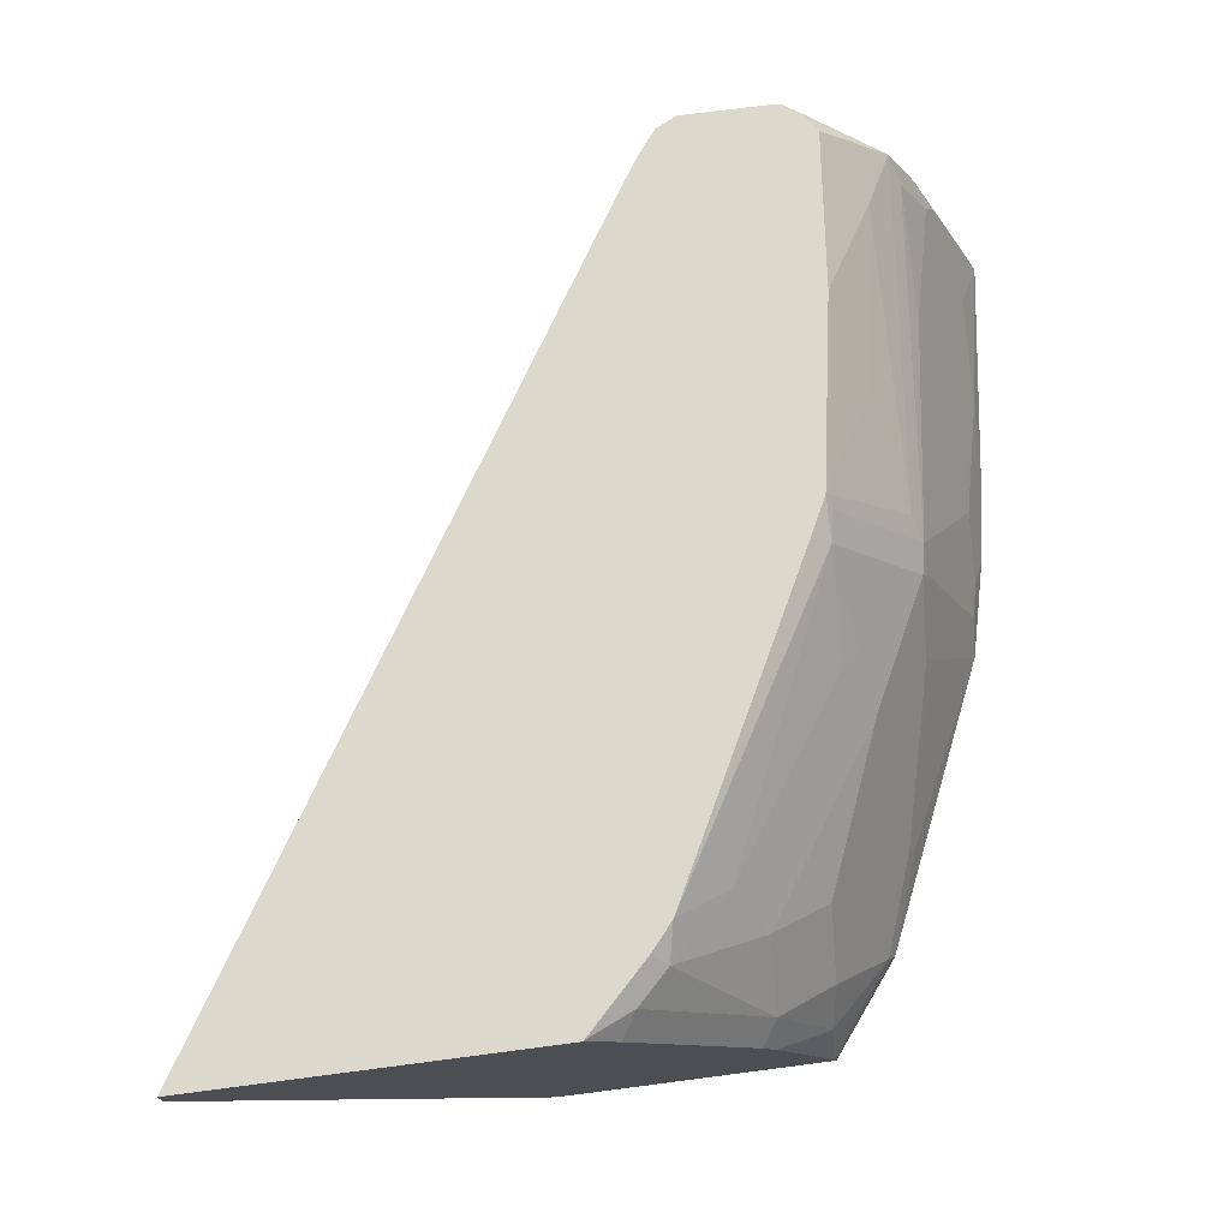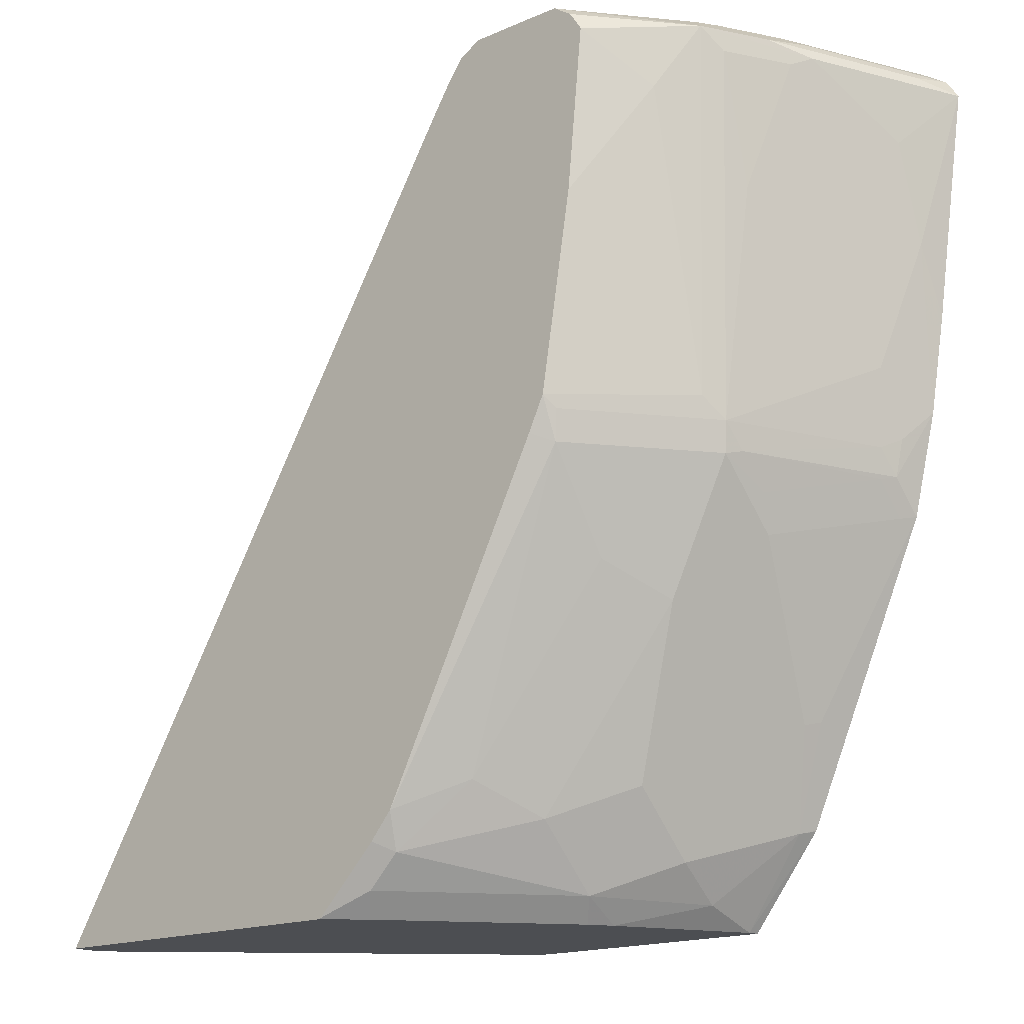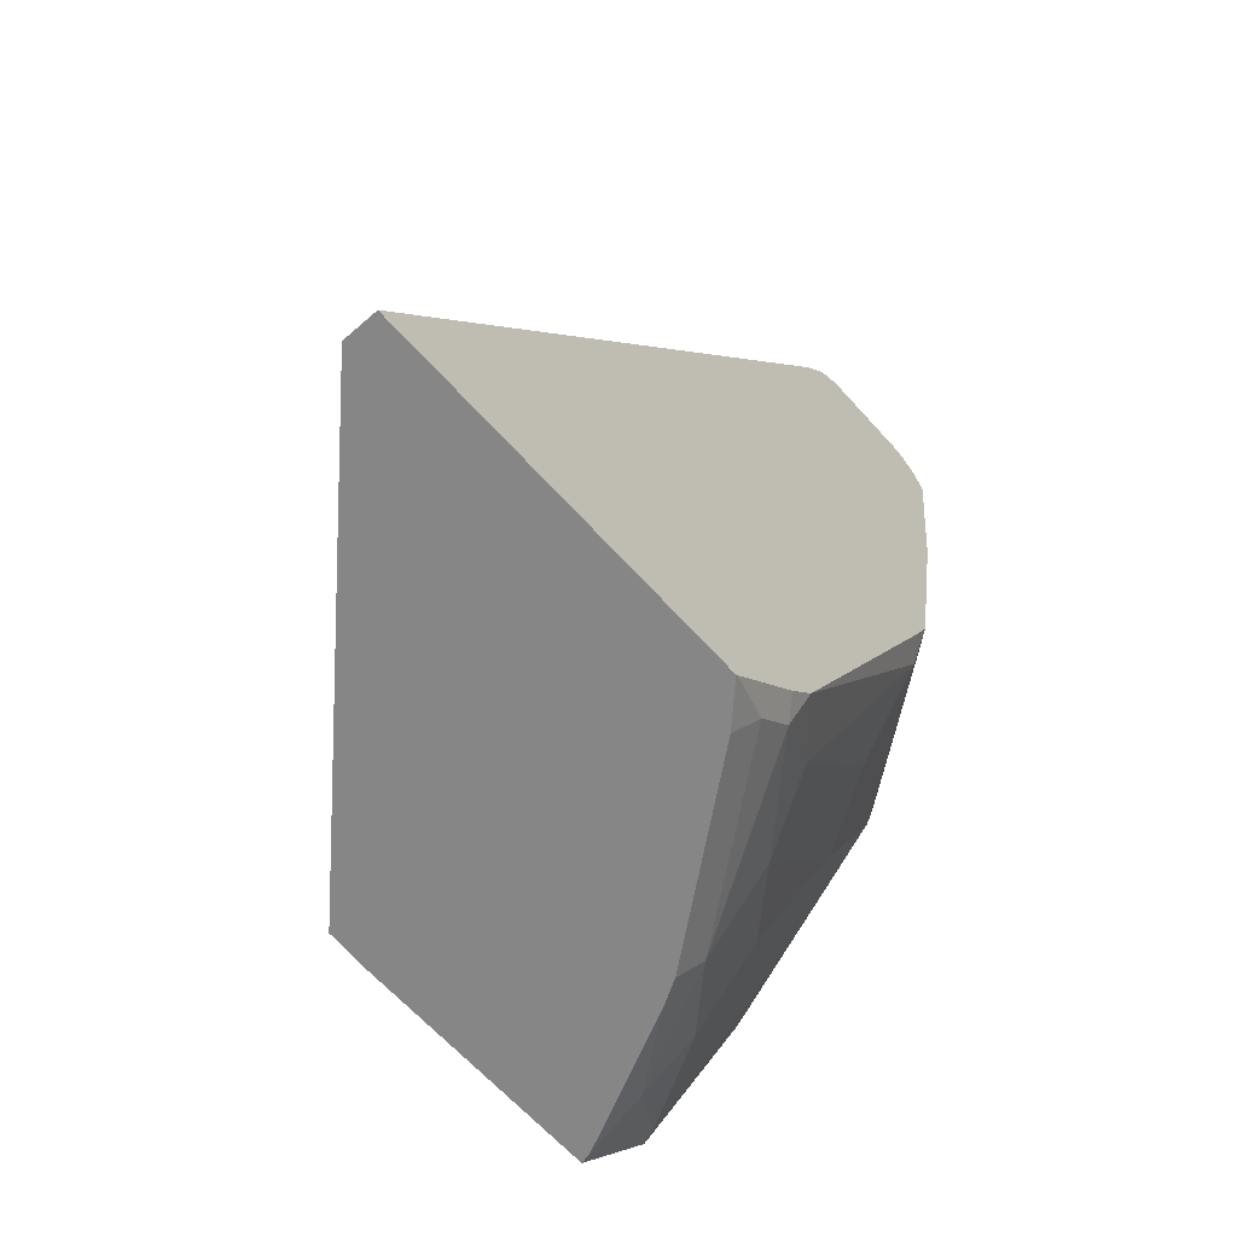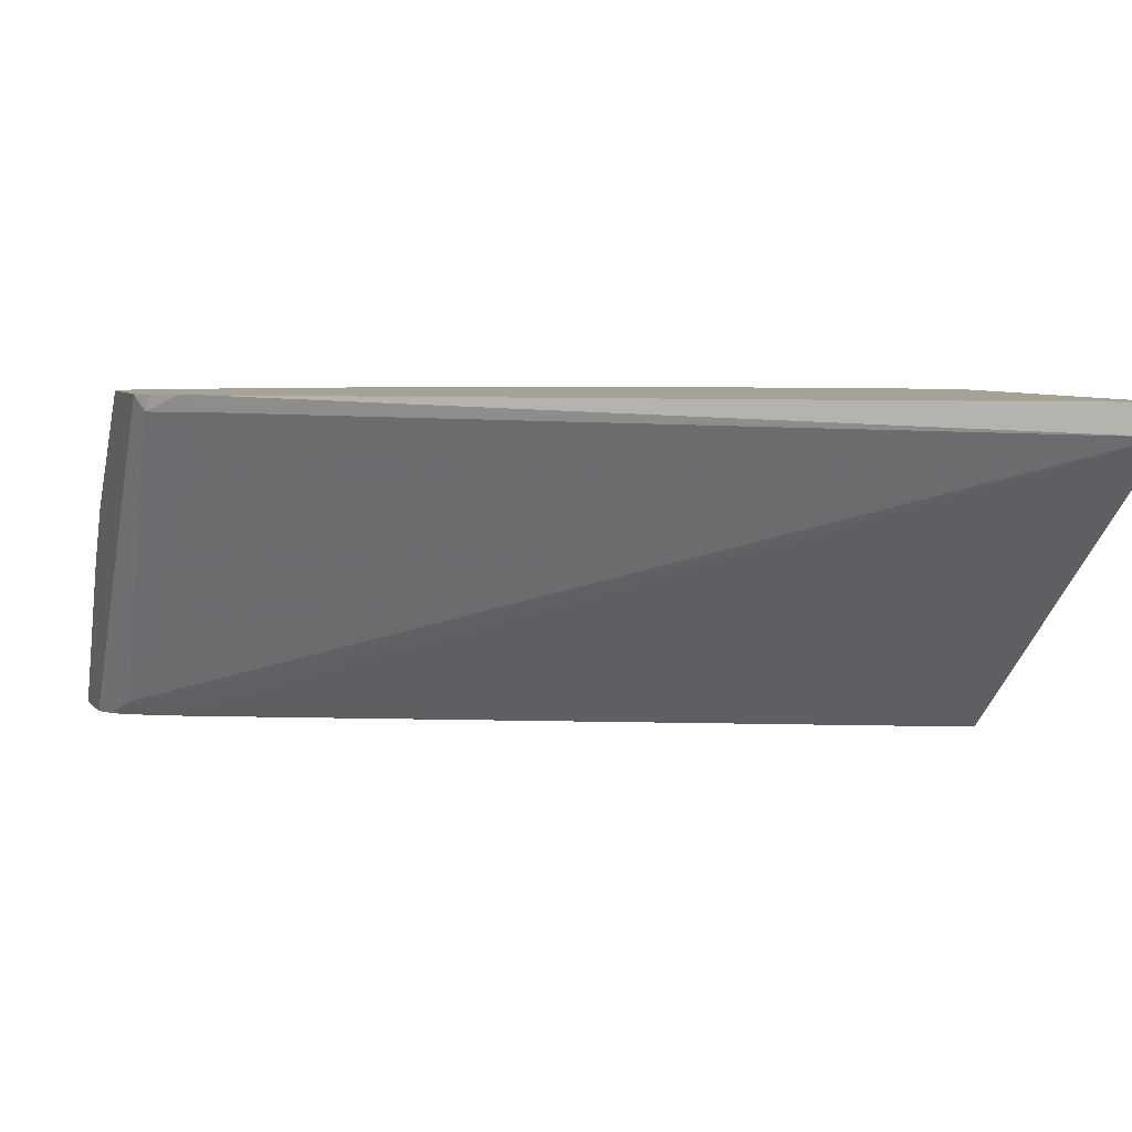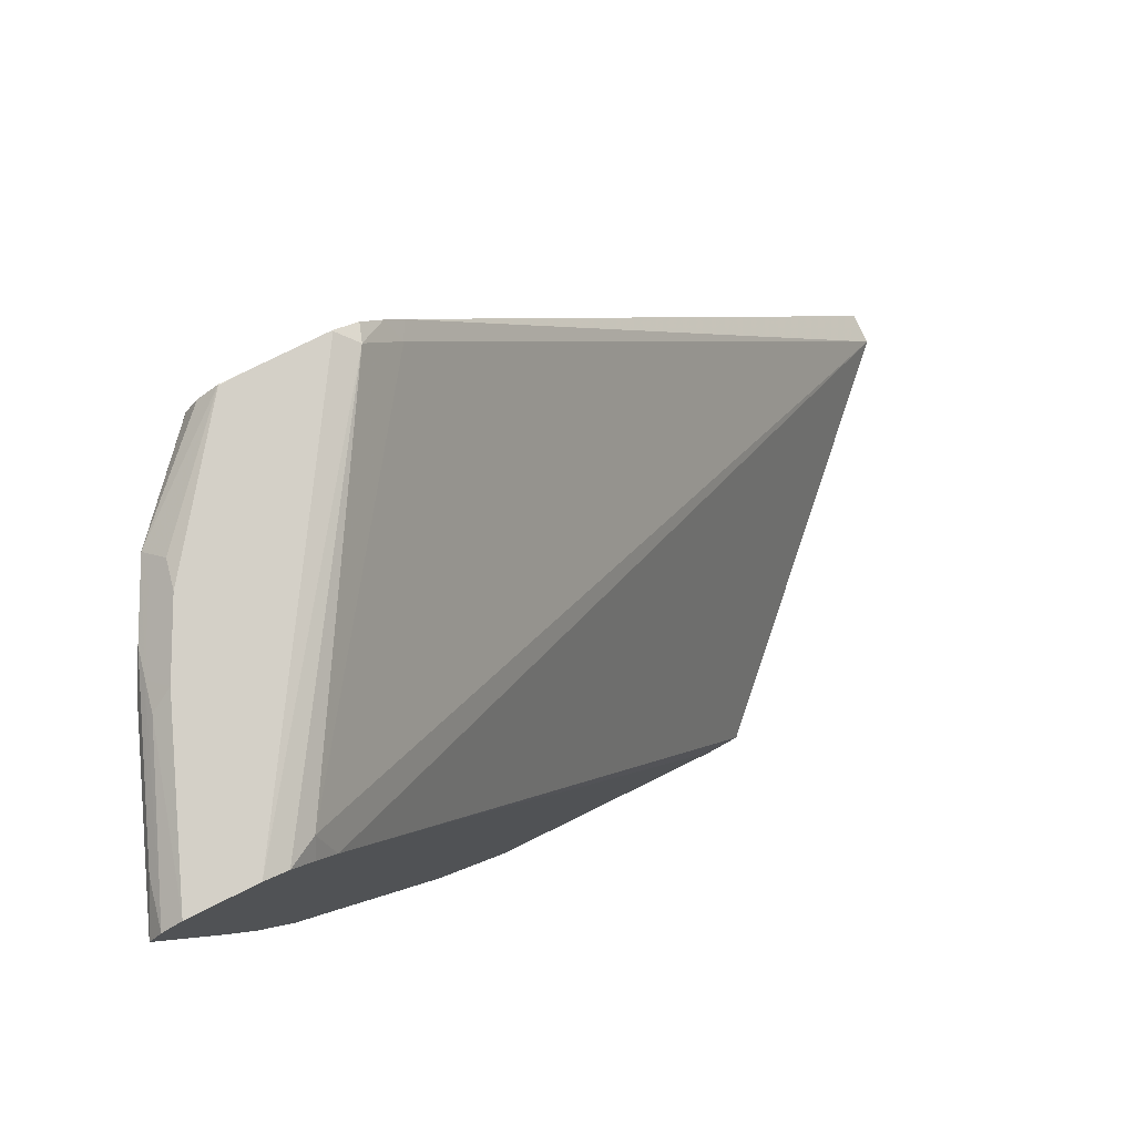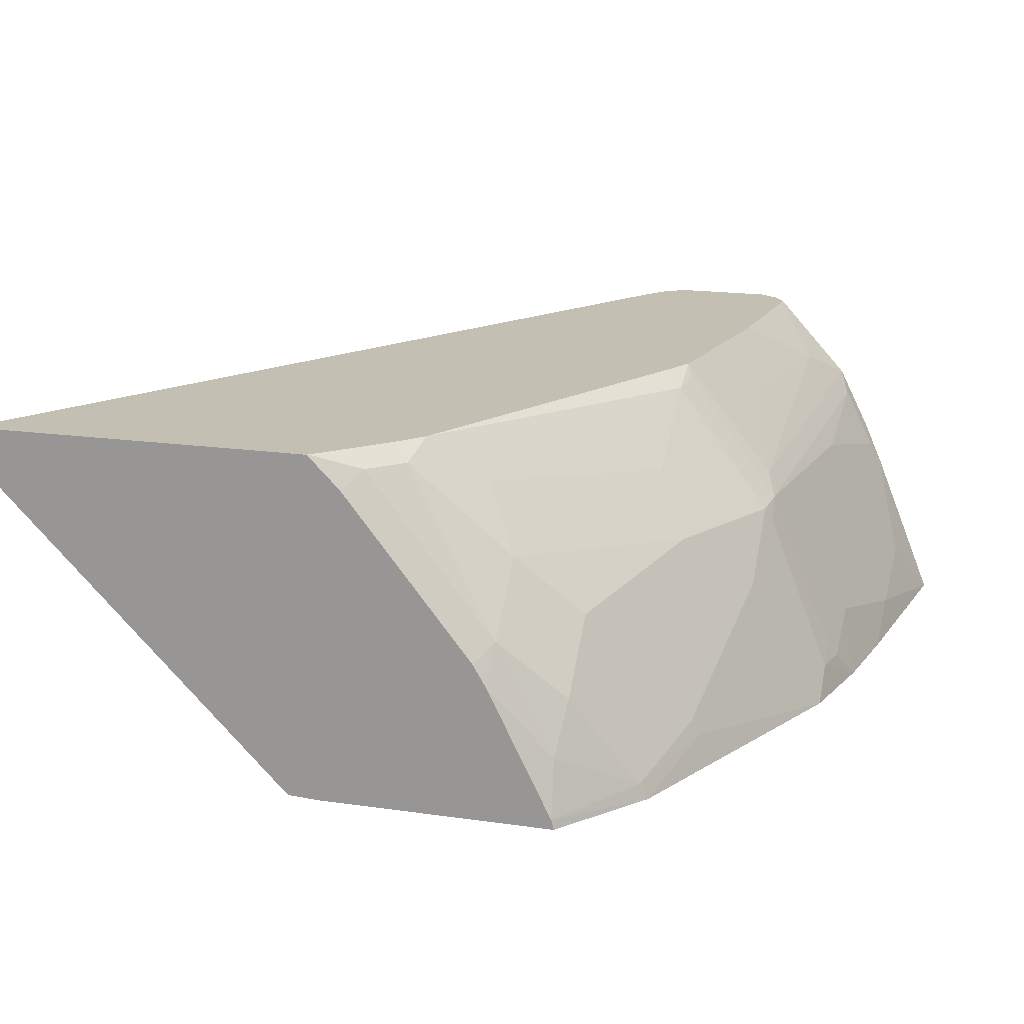
<metadata>
{"format":"obj","ext":"obj","renderer":"f3d","projection":"perspective","resolution":1024,"background":"white","views":[{"elev":72.7,"azim":-7.4,"up":"+Z"},{"elev":-16.9,"azim":41.1,"up":"+Y"},{"elev":-62.1,"azim":-48.7,"up":"+Y"},{"elev":6.3,"azim":-111.7,"up":"+Z"},{"elev":80.0,"azim":153.8,"up":"+Y"},{"elev":17.7,"azim":15.9,"up":"+Z"}]}
</metadata>
<code>
v 0.8343 0.3576 0.3178
v 0.8462 0.3496 0.3176
v 0.8347 0.3573 0.3176
v 0.8343 0.3576 0.3176
v 0.7945 0.3576 0.4172
v 0.8078 0.3509 0.4105
v 0.8542 0.3377 0.3176
v 0.8045 0.3476 0.4271
v 0.8442 0.3476 0.3278
v 0.8409 0.3443 0.3443
v 0.7945 0.3576 0.3176
v 0.7747 0.3576 0.4569
v 0.8343 0.2979 0.3576
v 0.8343 0.2384 0.3377
v 0.8343 0.1986 0.3178
v 0.8343 0.1986 0.3176
v 0.8144 0.3376 0.4172
v 0.7846 0.3476 0.4668
v 0.7813 0.3443 0.4833
v 0.8011 0.3443 0.4436
v 0.7813 0.3509 0.3176
v 0.6456 0.3526 0.5264
v 0.6555 0.3576 0.5363
v 0.7714 0.3542 0.4734
v 0.7151 0.3576 0.5363
v 0.8078 0.331 0.4304
v 0.8078 0.2118 0.3907
v 0.8144 0.1589 0.3576
v 0.8245 0.1388 0.3176
v 0.8078 0.1523 0.3708
v 0.7614 0.3046 0.5032
v 0.7614 0.1258 0.4635
v 0.7879 0.331 0.4701
v 0.715 0.3574 0.5369
v 0.7269 0.3495 0.5369
v 0.7344 0.3383 0.5369
v 0.7347 0.3374 0.5369
v 0.7698 0.3352 0.3176
v 0.7647 0.3427 0.3278
v 0.6257 0.3228 0.5264
v 0.6304 0.3356 0.5369
v 0.6421 0.3509 0.5369
v 0.6555 0.3576 0.5369
v 0.6952 0.3576 0.5369
v 0.7879 0.2516 0.4502
v 0.7879 0.192 0.4304
v 0.8144 0.1192 0.3377
v 0.8094 0.09689 0.3377
v 0.8094 0.07698 0.3178
v 0.8094 0.07678 0.3176
v 0.8078 0.1126 0.3509
v 0.768 0.1126 0.4502
v 0.7416 0.1854 0.5032
v 0.7247 0.2389 0.5369
v 0.7048 0.1197 0.5369
v 0.7085 0.1126 0.5297
v 0.7599 0.3204 0.3176
v 0.3186 -0.1586 0.5172
v 0.6206 0.3208 0.5369
v 0.8045 0.09436 0.3476
v 0.7697 0.09689 0.437
v 0.8045 0.0745 0.3278
v 0.7498 -0.04216 0.3377
v 0.73 -0.1018 0.3178
v 0.73 -0.1019 0.3176
v 0.7647 0.09436 0.4469
v 0.6947 0.09906 0.5369
v 0.7052 0.09436 0.5264
v 0.7598 0.3201 0.3176
v 0.5172 -0.1586 0.3186
v 0.3185 -0.1586 0.5369
v 0.3185 -0.1586 0.5369
v 0.7697 0.07698 0.4172
v 0.7697 0.05712 0.3973
v 0.7449 -0.04469 0.3476
v 0.725 -0.1043 0.3278
v 0.7299 -0.1021 0.3176
v 0.7647 0.0745 0.4271
v 0.725 0.0745 0.4867
v 0.725 0.01493 0.4469
v 0.5907 -0.1019 0.5369
v 0.7052 0.03479 0.4867
v 0.6257 -0.0844 0.5065
v 0.7202 0.2409 0.3176
v 0.5371 -0.1586 0.3176
v 0.3633 -0.1586 0.5369
v 0.7647 0.05465 0.4072
v 0.725 -0.06455 0.3675
v 0.7052 -0.1043 0.3675
v 0.6853 -0.1241 0.3874
v 0.682 -0.1456 0.3576
v 0.684 -0.1586 0.3238
v 0.6854 -0.1586 0.3178
v 0.6855 -0.1586 0.3176
v 0.725 -0.004925 0.4271
v 0.725 -0.04469 0.3874
v 0.6456 -0.1043 0.4668
v 0.6853 -0.0844 0.4271
v 0.7052 -0.04469 0.4271
v 0.5767 -0.1183 0.5369
v 0.586 -0.1241 0.5264
v 0.5171 -0.1586 0.5369
v 0.6688 -0.1059 0.4304
v 0.6456 -0.144 0.4271
v 0.6641 -0.1586 0.3635
v 0.6442 -0.1586 0.4032
v 0.5755 -0.1195 0.5369
v 0.537 -0.158 0.5369
v 0.5662 -0.144 0.5264
v 0.5358 -0.1586 0.5369
v 0.5358 -0.1586 0.5369
v 0.6358 -0.1586 0.4174
v 0.5364 -0.1583 0.5369
v 0.5364 -0.1586 0.5366
v 0.5365 -0.1586 0.5365
v 0.5564 -0.1586 0.5166
f 58 69 70
f 58 72 59
f 58 71 72
f 58 86 71
f 58 110 102
f 60 61 66
f 58 114 110
f 58 115 114
f 58 116 115
f 58 112 116
f 58 102 86
f 60 66 73
f 66 95 78
f 60 74 62
f 62 74 63
f 63 74 75
f 63 75 76
f 64 76 77
f 64 77 65
f 66 78 73
f 66 68 79
f 66 79 80
f 58 106 112
f 66 80 95
f 60 73 74
f 63 76 64
f 50 64 65
f 58 92 105
f 39 57 58
f 67 81 68
f 39 58 40
f 40 58 59
f 40 59 41
f 47 51 48
f 48 60 49
f 48 51 61
f 48 61 60
f 49 60 62
f 49 62 50
f 50 62 63
f 50 63 64
f 38 57 39
f 51 52 61
f 52 56 68
f 52 68 66
f 52 66 61
f 55 67 68
f 55 68 56
f 57 69 58
f 58 70 85
f 58 85 94
f 58 94 93
f 58 93 92
f 58 105 106
f 68 82 80
f 88 99 98
f 68 81 83
f 90 98 103
f 90 103 104
f 90 104 91
f 91 105 92
f 91 104 106
f 91 106 105
f 95 99 96
f 97 101 104
f 97 104 103
f 97 103 98
f 100 107 101
f 101 107 108
f 101 108 109
f 101 109 104
f 102 110 111
f 104 109 116
f 104 116 112
f 104 112 106
f 108 113 114
f 108 114 115
f 108 115 109
f 109 115 116
f 110 114 113
f 34 36 35
f 110 113 111
f 89 98 90
f 88 98 89
f 88 96 99
f 83 101 97
f 68 83 82
f 69 84 70
f 70 84 85
f 71 86 72
f 73 78 74
f 74 78 87
f 74 87 75
f 75 87 76
f 76 88 89
f 76 89 90
f 76 90 91
f 76 91 92
f 68 80 79
f 76 92 77
f 76 78 88
f 77 92 93
f 77 93 94
f 78 95 96
f 78 96 88
f 80 82 83
f 80 83 97
f 80 97 98
f 80 98 99
f 80 99 95
f 81 100 101
f 81 101 83
f 76 87 78
f 34 37 36
f 34 41 59
f 34 55 54
f 2 10 7
f 5 8 6
f 5 12 18
f 5 18 8
f 7 13 14
f 7 14 15
f 7 15 16
f 7 10 17
f 7 17 13
f 8 18 19
f 8 19 20
f 2 9 10
f 8 20 10
f 10 20 17
f 11 21 22
f 11 22 23
f 12 24 18
f 12 25 24
f 13 17 26
f 13 26 27
f 13 27 30
f 13 30 14
f 14 28 29
f 14 29 15
f 8 10 9
f 2 8 9
f 2 6 8
f 2 4 3
f 1 2 3
f 1 3 4
f 1 4 11
f 1 11 23
f 1 23 43
f 34 54 37
f 1 44 25
f 1 25 12
f 1 12 5
f 1 5 6
f 1 6 2
f 2 7 16
f 2 16 29
f 2 29 50
f 2 50 65
f 2 65 77
f 2 77 94
f 2 94 85
f 2 85 84
f 2 84 69
f 2 69 57
f 2 57 38
f 2 38 21
f 2 21 11
f 2 11 4
f 14 30 28
f 15 29 16
f 1 43 44
f 17 19 26
f 29 49 50
f 30 51 47
f 30 52 51
f 31 53 32
f 31 37 54
f 31 54 55
f 31 55 53
f 32 53 55
f 32 55 56
f 32 56 52
f 33 52 45
f 34 44 43
f 34 43 42
f 34 42 41
f 34 59 72
f 34 72 86
f 34 86 102
f 34 102 111
f 34 111 113
f 34 113 108
f 34 108 107
f 34 107 100
f 34 81 67
f 34 67 55
f 17 20 19
f 29 48 49
f 29 47 48
f 34 100 81
f 28 47 29
f 28 30 47
f 19 31 32
f 18 24 19
f 19 52 33
f 19 33 26
f 19 24 34
f 19 34 35
f 19 35 36
f 19 36 37
f 19 37 31
f 21 38 39
f 21 39 22
f 19 32 52
f 22 41 42
f 22 40 41
f 26 46 27
f 26 52 46
f 26 45 52
f 26 33 45
f 27 46 52
f 24 25 34
f 23 42 43
f 22 39 40
f 22 42 23
f 25 44 34
f 27 52 30

</code>
